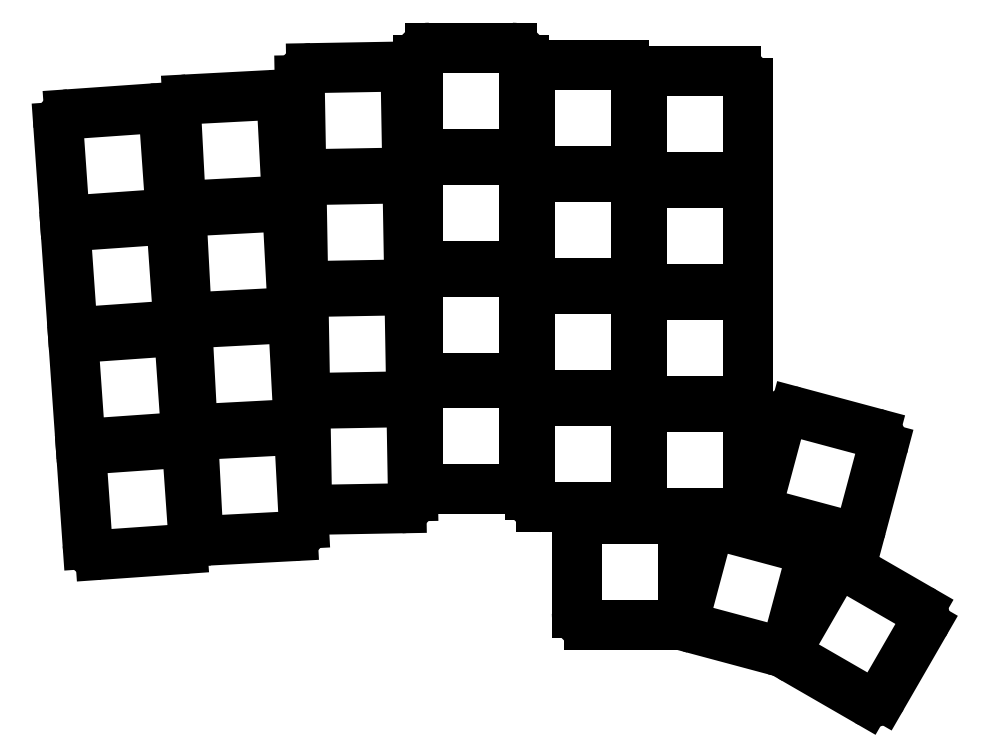
<metadata>
{"format":"dxf","ext":"dxf","renderer":"ezdxf+matplotlib","layout":"modelspace","background":"white","min_lineweight":24,"dpi":150}
</metadata>
<code>
0
SECTION
2
ENTITIES
0
LINE
8
0
10
-6.355
20
-9.466
11
7.611
21
-8.49
0
LINE
8
0
10
9.466
20
-6.355
11
8.49
21
7.611
0
LINE
8
0
10
6.355
20
9.466
11
-7.611
21
8.49
0
LINE
8
0
10
-9.466
20
6.355
11
-8.49
21
-7.611
0
LINE
8
0
10
-7.681
20
9.487
11
6.285
21
10.46
0
LINE
8
0
10
8.141
20
12.6
11
7.164
21
26.56
0
LINE
8
0
10
5.03
20
28.42
11
-8.936
21
27.44
0
LINE
8
0
10
-10.79
20
25.31
11
-9.815
21
11.34
0
LINE
8
0
10
-9.006
20
28.44
11
4.96
21
29.42
0
LINE
8
0
10
6.816
20
31.55
11
5.839
21
45.52
0
LINE
8
0
10
3.704
20
47.37
11
-10.26
21
46.4
0
LINE
8
0
10
-12.12
20
44.26
11
-11.14
21
30.3
0
LINE
8
0
10
-10.33
20
47.39
11
3.635
21
48.37
0
LINE
8
0
10
5.49
20
50.51
11
4.514
21
64.47
0
LINE
8
0
10
2.379
20
66.33
11
-11.59
21
65.35
0
LINE
8
0
10
-13.44
20
63.22
11
-12.47
21
49.25
0
LINE
8
0
10
12.36
20
-7.031
11
26.35
21
-6.298
0
LINE
8
0
10
28.24
20
-4.196
11
27.51
21
9.784
0
LINE
8
0
10
25.4
20
11.68
11
11.42
21
10.94
0
LINE
8
0
10
9.53
20
8.842
11
10.26
21
-5.138
0
LINE
8
0
10
11.37
20
11.94
11
25.35
21
12.68
0
LINE
8
0
10
27.24
20
14.78
11
26.51
21
28.76
0
LINE
8
0
10
24.41
20
30.65
11
10.43
21
29.92
0
LINE
8
0
10
8.536
20
27.82
11
9.268
21
13.84
0
LINE
8
0
10
10.38
20
30.92
11
24.36
21
31.65
0
LINE
8
0
10
26.25
20
33.75
11
25.52
21
47.73
0
LINE
8
0
10
23.41
20
49.62
11
9.434
21
48.89
0
LINE
8
0
10
7.541
20
46.79
11
8.274
21
32.81
0
LINE
8
0
10
9.381
20
49.89
11
23.36
21
50.62
0
LINE
8
0
10
25.25
20
52.73
11
24.52
21
66.71
0
LINE
8
0
10
22.42
20
68.6
11
8.439
21
67.87
0
LINE
8
0
10
6.547
20
65.76
11
7.279
21
51.78
0
LINE
8
0
10
30.81
20
-1.809
11
44.8
21
-1.565
0
LINE
8
0
10
46.77
20
0.47
11
46.53
21
14.47
0
LINE
8
0
10
44.49
20
16.43
11
30.49
21
16.19
0
LINE
8
0
10
28.53
20
14.15
11
28.77
21
0.1558
0
LINE
8
0
10
30.48
20
17.19
11
44.47
21
17.43
0
LINE
8
0
10
46.44
20
19.47
11
46.19
21
33.46
0
LINE
8
0
10
44.16
20
35.43
11
30.16
21
35.19
0
LINE
8
0
10
28.2
20
33.15
11
28.44
21
19.15
0
LINE
8
0
10
30.14
20
36.19
11
44.14
21
36.43
0
LINE
8
0
10
46.11
20
38.46
11
45.86
21
52.46
0
LINE
8
0
10
43.83
20
54.43
11
29.83
21
54.18
0
LINE
8
0
10
27.86
20
52.15
11
28.11
21
38.15
0
LINE
8
0
10
29.81
20
55.18
11
43.81
21
55.43
0
LINE
8
0
10
45.77
20
57.46
11
45.53
21
71.46
0
LINE
8
0
10
43.5
20
73.42
11
29.5
21
73.18
0
LINE
8
0
10
27.53
20
71.15
11
27.78
21
57.15
0
LINE
8
0
10
49.59
20
1.643
11
63.59
21
1.643
0
LINE
8
0
10
65.59
20
3.643
11
65.59
21
17.64
0
LINE
8
0
10
63.59
20
19.64
11
49.59
21
19.64
0
LINE
8
0
10
47.59
20
17.64
11
47.59
21
3.643
0
LINE
8
0
10
49.59
20
20.64
11
63.59
21
20.64
0
LINE
8
0
10
65.59
20
22.64
11
65.59
21
36.64
0
LINE
8
0
10
63.59
20
38.64
11
49.59
21
38.64
0
LINE
8
0
10
47.59
20
36.64
11
47.59
21
22.64
0
LINE
8
0
10
49.59
20
39.64
11
63.59
21
39.64
0
LINE
8
0
10
65.59
20
41.64
11
65.59
21
55.64
0
LINE
8
0
10
63.59
20
57.64
11
49.59
21
57.64
0
LINE
8
0
10
47.59
20
55.64
11
47.59
21
41.64
0
LINE
8
0
10
49.59
20
58.64
11
63.59
21
58.64
0
LINE
8
0
10
65.59
20
60.64
11
65.59
21
74.64
0
LINE
8
0
10
63.59
20
76.64
11
49.59
21
76.64
0
LINE
8
0
10
47.59
20
74.64
11
47.59
21
60.64
0
LINE
8
0
10
68.59
20
-1.357
11
82.59
21
-1.357
0
LINE
8
0
10
84.59
20
0.643
11
84.59
21
14.64
0
LINE
8
0
10
82.59
20
16.64
11
68.59
21
16.64
0
LINE
8
0
10
66.59
20
14.64
11
66.59
21
0.643
0
LINE
8
0
10
68.59
20
17.64
11
82.59
21
17.64
0
LINE
8
0
10
84.59
20
19.64
11
84.59
21
33.64
0
LINE
8
0
10
82.59
20
35.64
11
68.59
21
35.64
0
LINE
8
0
10
66.59
20
33.64
11
66.59
21
19.64
0
LINE
8
0
10
68.59
20
36.64
11
82.59
21
36.64
0
LINE
8
0
10
84.59
20
38.64
11
84.59
21
52.64
0
LINE
8
0
10
82.59
20
54.64
11
68.59
21
54.64
0
LINE
8
0
10
66.59
20
52.64
11
66.59
21
38.64
0
LINE
8
0
10
68.59
20
55.64
11
82.59
21
55.64
0
LINE
8
0
10
84.59
20
57.64
11
84.59
21
71.64
0
LINE
8
0
10
82.59
20
73.64
11
68.59
21
73.64
0
LINE
8
0
10
66.59
20
71.64
11
66.59
21
57.64
0
LINE
8
0
10
87.59
20
-2.357
11
101.6
21
-2.357
0
LINE
8
0
10
103.6
20
-0.357
11
103.6
21
13.64
0
LINE
8
0
10
101.6
20
15.64
11
87.59
21
15.64
0
LINE
8
0
10
85.59
20
13.64
11
85.59
21
-0.357
0
LINE
8
0
10
87.59
20
16.64
11
101.6
21
16.64
0
LINE
8
0
10
103.6
20
18.64
11
103.6
21
32.64
0
LINE
8
0
10
101.6
20
34.64
11
87.59
21
34.64
0
LINE
8
0
10
85.59
20
32.64
11
85.59
21
18.64
0
LINE
8
0
10
87.59
20
35.64
11
101.6
21
35.64
0
LINE
8
0
10
103.6
20
37.64
11
103.6
21
51.64
0
LINE
8
0
10
101.6
20
53.64
11
87.59
21
53.64
0
LINE
8
0
10
85.59
20
51.64
11
85.59
21
37.64
0
LINE
8
0
10
87.59
20
54.64
11
101.6
21
54.64
0
LINE
8
0
10
103.6
20
56.64
11
103.6
21
70.64
0
LINE
8
0
10
101.6
20
72.64
11
87.59
21
72.64
0
LINE
8
0
10
85.59
20
70.64
11
85.59
21
56.64
0
LINE
8
0
10
76.59
20
-21.36
11
90.59
21
-21.36
0
LINE
8
0
10
92.59
20
-19.36
11
92.59
21
-5.357
0
LINE
8
0
10
90.59
20
-3.357
11
76.59
21
-3.357
0
LINE
8
0
10
74.59
20
-5.357
11
74.59
21
-19.36
0
LINE
8
0
10
94.5
20
-21.99
11
108
21
-25.61
0
LINE
8
0
10
110.5
20
-24.2
11
114.1
21
-10.67
0
LINE
8
0
10
112.7
20
-8.225
11
99.16
21
-4.602
0
LINE
8
0
10
96.71
20
-6.016
11
93.09
21
-19.54
0
LINE
8
0
10
111.6
20
-27.23
11
123.8
21
-34.23
0
LINE
8
0
10
126.5
20
-33.5
11
133.5
21
-21.38
0
LINE
8
0
10
132.8
20
-18.65
11
120.6
21
-11.65
0
LINE
8
0
10
117.9
20
-12.38
11
110.9
21
-24.5
0
LINE
8
0
10
122.9
20
-4.759
11
126.6
21
8.764
0
LINE
8
0
10
125.1
20
11.21
11
111.6
21
14.84
0
LINE
8
0
10
109.2
20
13.42
11
105.5
21
-0.1005
0
LINE
8
0
10
107
20
-2.55
11
120.5
21
-6.173
0
ARC
8
0
10
63.59
20
3.643
40
2
50
270
51
0
0
ARC
8
0
10
63.59
20
17.64
40
2
50
0
51
90
0
ARC
8
0
10
49.59
20
17.64
40
2
50
90
51
180
0
ARC
8
0
10
49.59
20
3.643
40
2
50
180
51
270
0
ARC
8
0
10
63.59
20
22.64
40
2
50
270
51
0
0
ARC
8
0
10
63.59
20
36.64
40
2
50
0
51
90
0
ARC
8
0
10
49.59
20
36.64
40
2
50
90
51
180
0
ARC
8
0
10
49.59
20
22.64
40
2
50
180
51
270
0
ARC
8
0
10
63.59
20
41.64
40
2
50
270
51
0
0
ARC
8
0
10
63.59
20
55.64
40
2
50
0
51
90
0
ARC
8
0
10
49.59
20
55.64
40
2
50
90
51
180
0
ARC
8
0
10
49.59
20
41.64
40
2
50
180
51
270
0
ARC
8
0
10
63.59
20
60.64
40
2
50
270
51
0
0
ARC
8
0
10
63.59
20
74.64
40
2
50
0
51
90
0
ARC
8
0
10
49.59
20
74.64
40
2
50
90
51
180
0
ARC
8
0
10
49.59
20
60.64
40
2
50
180
51
270
0
ARC
8
0
10
82.59
20
0.643
40
2
50
270
51
0
0
ARC
8
0
10
82.59
20
14.64
40
2
50
0
51
90
0
ARC
8
0
10
68.59
20
14.64
40
2
50
90
51
180
0
ARC
8
0
10
68.59
20
0.643
40
2
50
180
51
270
0
ARC
8
0
10
82.59
20
19.64
40
2
50
270
51
0
0
ARC
8
0
10
82.59
20
33.64
40
2
50
0
51
90
0
ARC
8
0
10
68.59
20
33.64
40
2
50
90
51
180
0
ARC
8
0
10
68.59
20
19.64
40
2
50
180
51
270
0
ARC
8
0
10
82.59
20
38.64
40
2
50
270
51
0
0
ARC
8
0
10
82.59
20
52.64
40
2
50
0
51
90
0
ARC
8
0
10
68.59
20
52.64
40
2
50
90
51
180
0
ARC
8
0
10
68.59
20
38.64
40
2
50
180
51
270
0
ARC
8
0
10
82.59
20
57.64
40
2
50
270
51
0
0
ARC
8
0
10
82.59
20
71.64
40
2
50
0
51
90
0
ARC
8
0
10
68.59
20
71.64
40
2
50
90
51
180
0
ARC
8
0
10
68.59
20
57.64
40
2
50
180
51
270
0
ARC
8
0
10
101.6
20
-0.357
40
2
50
270
51
0
0
ARC
8
0
10
101.6
20
13.64
40
2
50
0
51
90
0
ARC
8
0
10
87.59
20
13.64
40
2
50
90
51
180
0
ARC
8
0
10
87.59
20
-0.357
40
2
50
180
51
270
0
ARC
8
0
10
101.6
20
18.64
40
2
50
270
51
0
0
ARC
8
0
10
101.6
20
32.64
40
2
50
0
51
90
0
ARC
8
0
10
87.59
20
32.64
40
2
50
90
51
180
0
ARC
8
0
10
87.59
20
18.64
40
2
50
180
51
270
0
ARC
8
0
10
101.6
20
37.64
40
2
50
270
51
0
0
ARC
8
0
10
101.6
20
51.64
40
2
50
0
51
90
0
ARC
8
0
10
87.59
20
51.64
40
2
50
90
51
180
0
ARC
8
0
10
87.59
20
37.64
40
2
50
180
51
270
0
ARC
8
0
10
101.6
20
56.64
40
2
50
270
51
0
0
ARC
8
0
10
101.6
20
70.64
40
2
50
0
51
90
0
ARC
8
0
10
87.59
20
70.64
40
2
50
90
51
180
0
ARC
8
0
10
87.59
20
56.64
40
2
50
180
51
270
0
ARC
8
0
10
90.59
20
-19.36
40
2
50
270
51
0
0
ARC
8
0
10
90.59
20
-5.357
40
2
50
0
51
90
0
ARC
8
0
10
76.59
20
-5.357
40
2
50
90
51
180
0
ARC
8
0
10
76.59
20
-19.36
40
2
50
180
51
270
0
ARC
8
0
10
3.495
20
50.37
40
2
50
274
51
4
0
ARC
8
0
10
2.519
20
64.33
40
2
50
4
51
94
0
ARC
8
0
10
-11.45
20
63.36
40
2
50
94
51
184
0
ARC
8
0
10
-10.47
20
49.39
40
2
50
184
51
274
0
ARC
8
0
10
7.471
20
-6.495
40
2
50
274
51
4
0
ARC
8
0
10
6.495
20
7.471
40
2
50
4
51
94
0
ARC
8
0
10
-7.471
20
6.495
40
2
50
94
51
184
0
ARC
8
0
10
-6.495
20
-7.471
40
2
50
184
51
274
0
ARC
8
0
10
6.146
20
12.46
40
2
50
274
51
4
0
ARC
8
0
10
5.169
20
26.42
40
2
50
4
51
94
0
ARC
8
0
10
-8.797
20
25.45
40
2
50
94
51
184
0
ARC
8
0
10
-7.82
20
11.48
40
2
50
184
51
274
0
ARC
8
0
10
4.82
20
31.41
40
2
50
274
51
4
0
ARC
8
0
10
3.844
20
45.38
40
2
50
4
51
94
0
ARC
8
0
10
-10.12
20
44.4
40
2
50
94
51
184
0
ARC
8
0
10
-9.145
20
30.44
40
2
50
184
51
274
0
ARC
8
0
10
44.77
20
0.4351
40
2
50
271
51
1
0
ARC
8
0
10
44.53
20
14.43
40
2
50
1
51
91
0
ARC
8
0
10
30.53
20
14.19
40
2
50
91
51
181
0
ARC
8
0
10
30.77
20
0.1907
40
2
50
181
51
271
0
ARC
8
0
10
44.44
20
19.43
40
2
50
271
51
1
0
ARC
8
0
10
44.19
20
33.43
40
2
50
1
51
91
0
ARC
8
0
10
30.2
20
33.19
40
2
50
91
51
181
0
ARC
8
0
10
30.44
20
19.19
40
2
50
181
51
271
0
ARC
8
0
10
44.11
20
38.43
40
2
50
271
51
1
0
ARC
8
0
10
43.86
20
52.43
40
2
50
1
51
91
0
ARC
8
0
10
29.86
20
52.18
40
2
50
91
51
181
0
ARC
8
0
10
30.11
20
38.18
40
2
50
181
51
271
0
ARC
8
0
10
43.77
20
57.43
40
2
50
271
51
1
0
ARC
8
0
10
43.53
20
71.42
40
2
50
1
51
91
0
ARC
8
0
10
29.53
20
71.18
40
2
50
91
51
181
0
ARC
8
0
10
29.78
20
57.18
40
2
50
181
51
271
0
ARC
8
0
10
26.24
20
-4.301
40
2
50
273
51
3
0
ARC
8
0
10
25.51
20
9.68
40
2
50
3
51
93
0
ARC
8
0
10
11.53
20
8.947
40
2
50
93
51
183
0
ARC
8
0
10
12.26
20
-5.034
40
2
50
183
51
273
0
ARC
8
0
10
25.25
20
14.67
40
2
50
273
51
3
0
ARC
8
0
10
24.51
20
28.65
40
2
50
3
51
93
0
ARC
8
0
10
10.53
20
27.92
40
2
50
93
51
183
0
ARC
8
0
10
11.27
20
13.94
40
2
50
183
51
273
0
ARC
8
0
10
24.25
20
33.65
40
2
50
273
51
3
0
ARC
8
0
10
23.52
20
47.63
40
2
50
3
51
93
0
ARC
8
0
10
9.538
20
46.89
40
2
50
93
51
183
0
ARC
8
0
10
10.27
20
32.91
40
2
50
183
51
273
0
ARC
8
0
10
23.26
20
52.62
40
2
50
273
51
3
0
ARC
8
0
10
22.52
20
66.6
40
2
50
3
51
93
0
ARC
8
0
10
8.544
20
65.87
40
2
50
93
51
183
0
ARC
8
0
10
9.277
20
51.89
40
2
50
183
51
273
0
ARC
8
0
10
124.8
20
-32.5
40
2
50
240
51
330
0
ARC
8
0
10
131.8
20
-20.38
40
2
50
330
51
60
0
ARC
8
0
10
119.6
20
-13.38
40
2
50
60
51
150
0
ARC
8
0
10
112.6
20
-25.5
40
2
50
150
51
240
0
ARC
8
0
10
108.5
20
-23.68
40
2
50
255
51
345
0
ARC
8
0
10
112.2
20
-10.16
40
2
50
345
51
75
0
ARC
8
0
10
98.64
20
-6.534
40
2
50
75
51
165
0
ARC
8
0
10
95.02
20
-20.06
40
2
50
165
51
255
0
ARC
8
0
10
124.6
20
9.281
40
2
50
345
51
75
0
ARC
8
0
10
111.1
20
12.9
40
2
50
75
51
165
0
ARC
8
0
10
107.5
20
-0.6181
40
2
50
165
51
255
0
ARC
8
0
10
121
20
-4.242
40
2
50
255
51
345
0
ENDSEC
0
EOF

</code>
